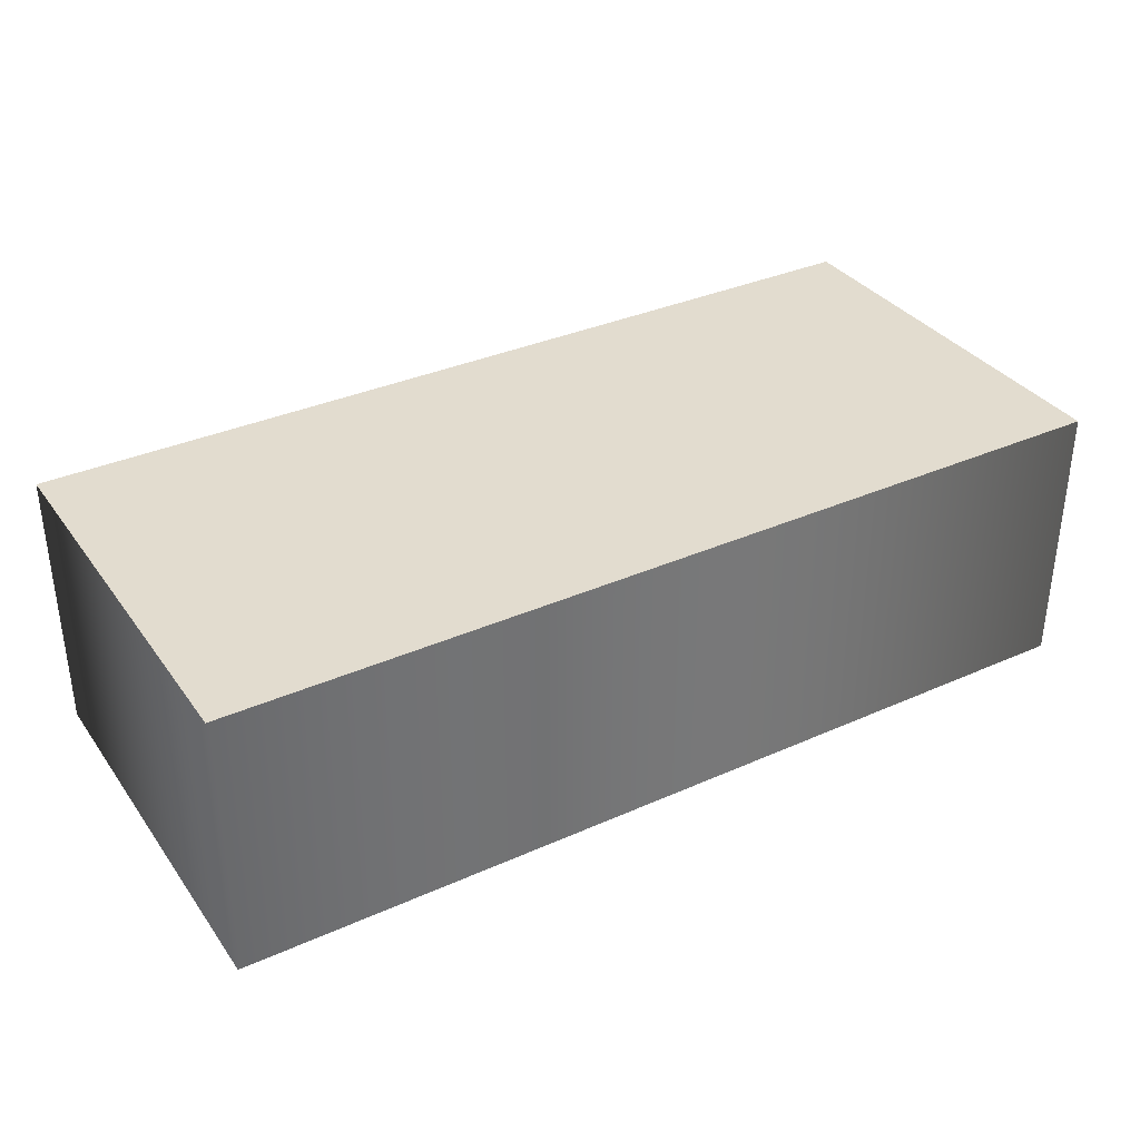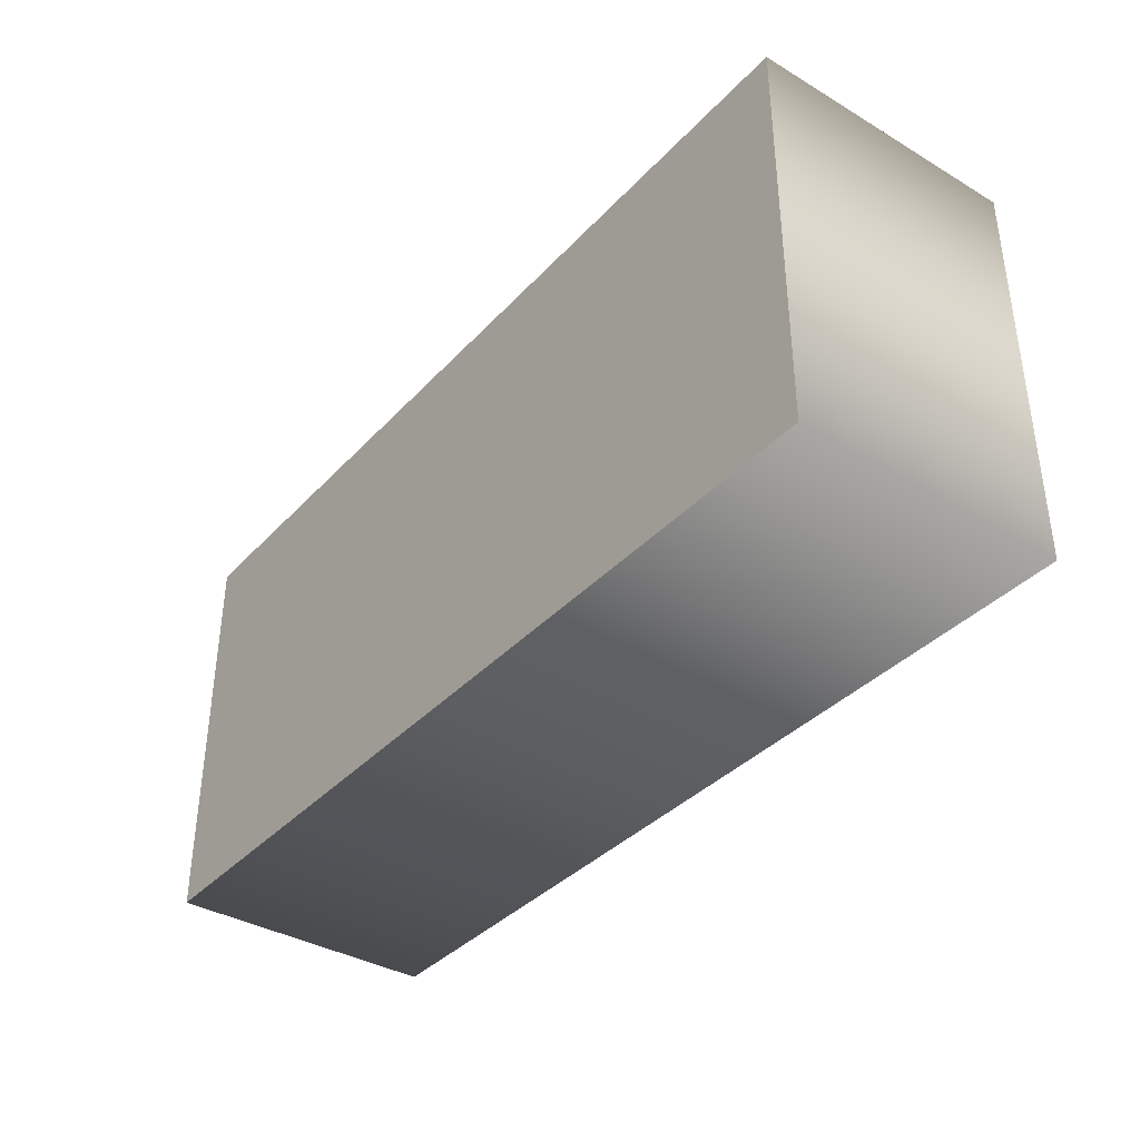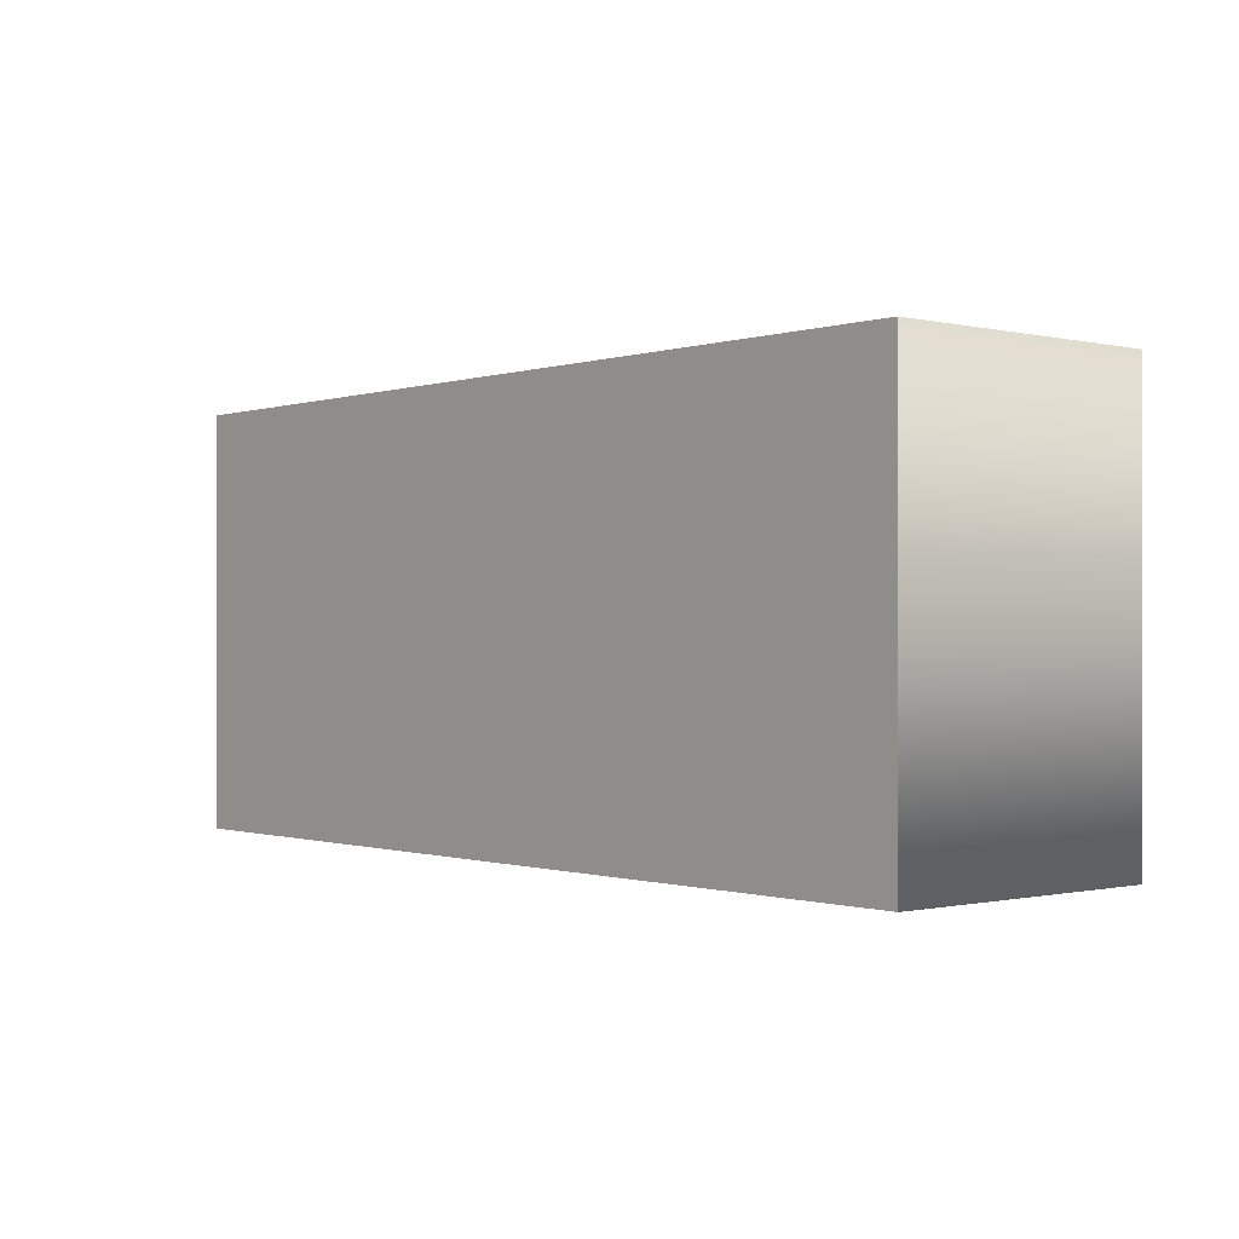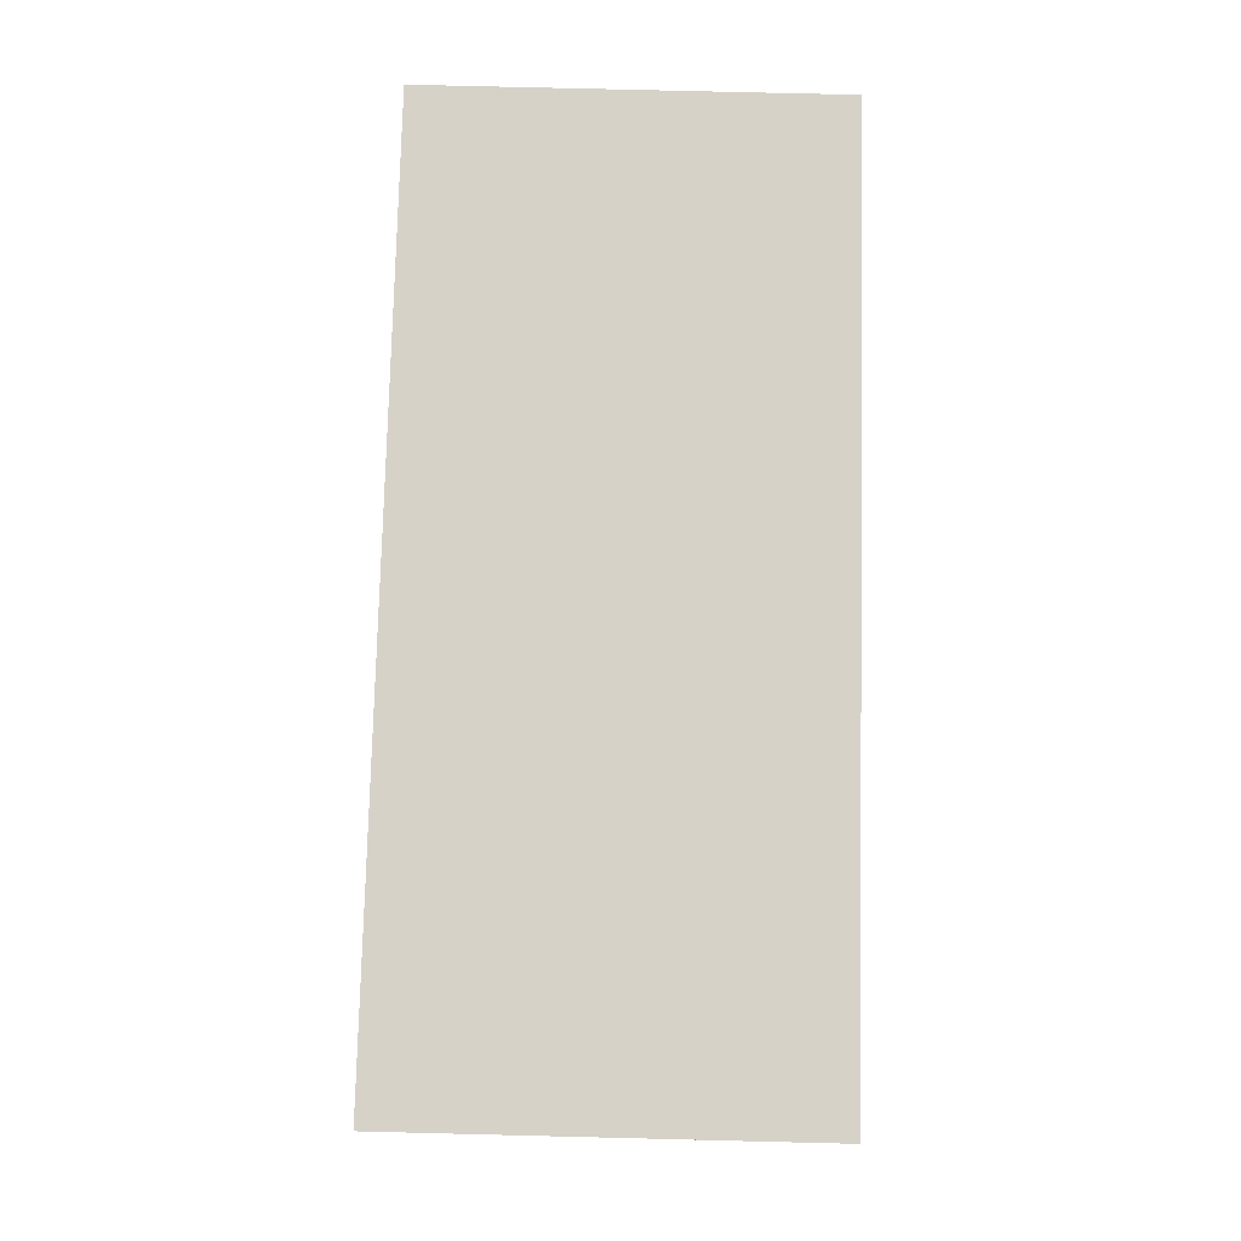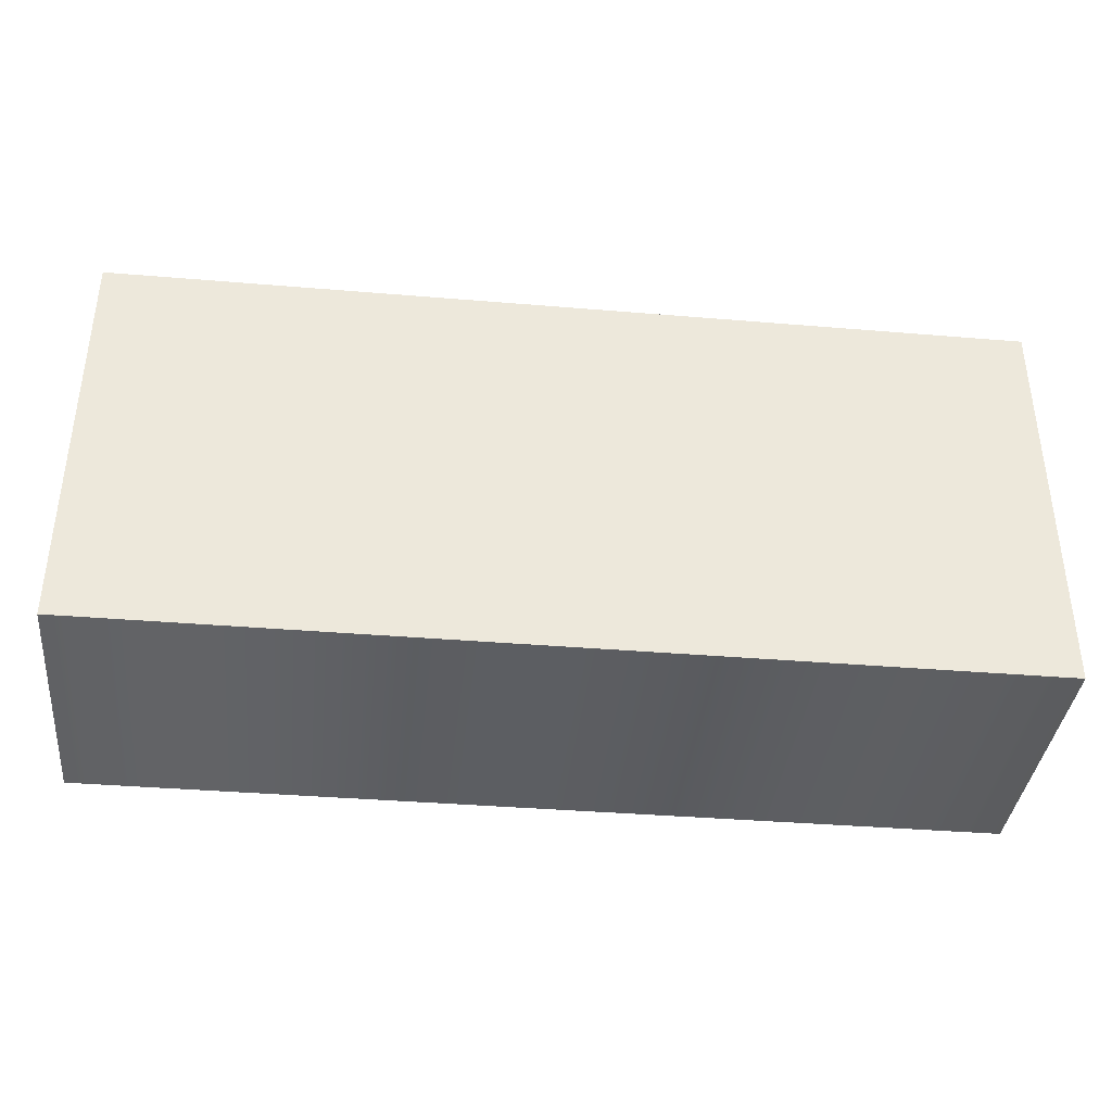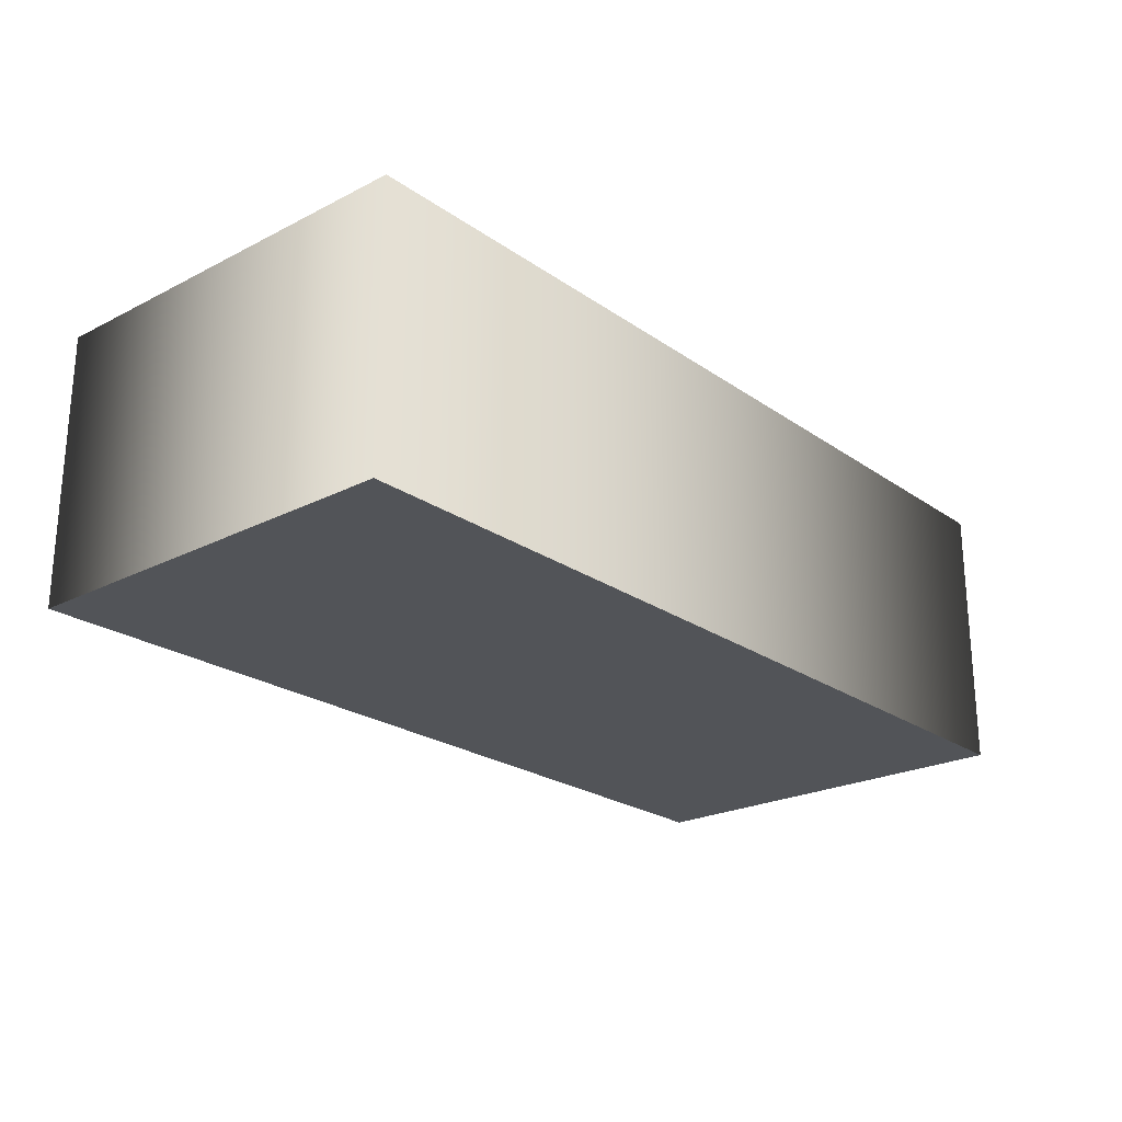
<metadata>
{"format":"obj","ext":"obj","renderer":"f3d","projection":"perspective","resolution":1024,"background":"white","views":[{"elev":34.7,"azim":-30.8,"up":"+Y"},{"elev":-37.3,"azim":52.9,"up":"+Z"},{"elev":-0.5,"azim":-130.4,"up":"+Z"},{"elev":78.0,"azim":-88.6,"up":"+Y"},{"elev":-37.7,"azim":-6.1,"up":"+Z"},{"elev":-23.2,"azim":-49.3,"up":"+Y"}]}
</metadata>
<code>
o Curve_Curve.044
v 0 0.6 -0.4489
v -1 0.6 -0.4489
v 1 0.6 0
v -1 0 -0.4489
v 1 0 -0
v -1 -0 0.4489
v 1 -0 0.4489
v 0 -0 0.4489
v 1 0.6 -0.4489
v 1 0 -0.4489
v 0 0 -0.4489
v 1 0.6 0.4489
v 0 0.6 0.4489
v -1 0.6 0.4489
v -1 0.6 0
v -1 0 -0
f 15 1 2
f 15 9 1
f 15 3 9
f 14 3 15
f 14 12 3
f 13 12 14
f 11 16 4
f 10 16 11
f 5 16 10
f 5 6 16
f 7 6 5
f 7 8 6
f 1 9 10 11
f 9 3 5 10
f 3 12 7 5
f 12 13 8 7
f 13 14 6 8
f 14 15 16 6
f 15 2 4 16
f 2 1 11 4

</code>
